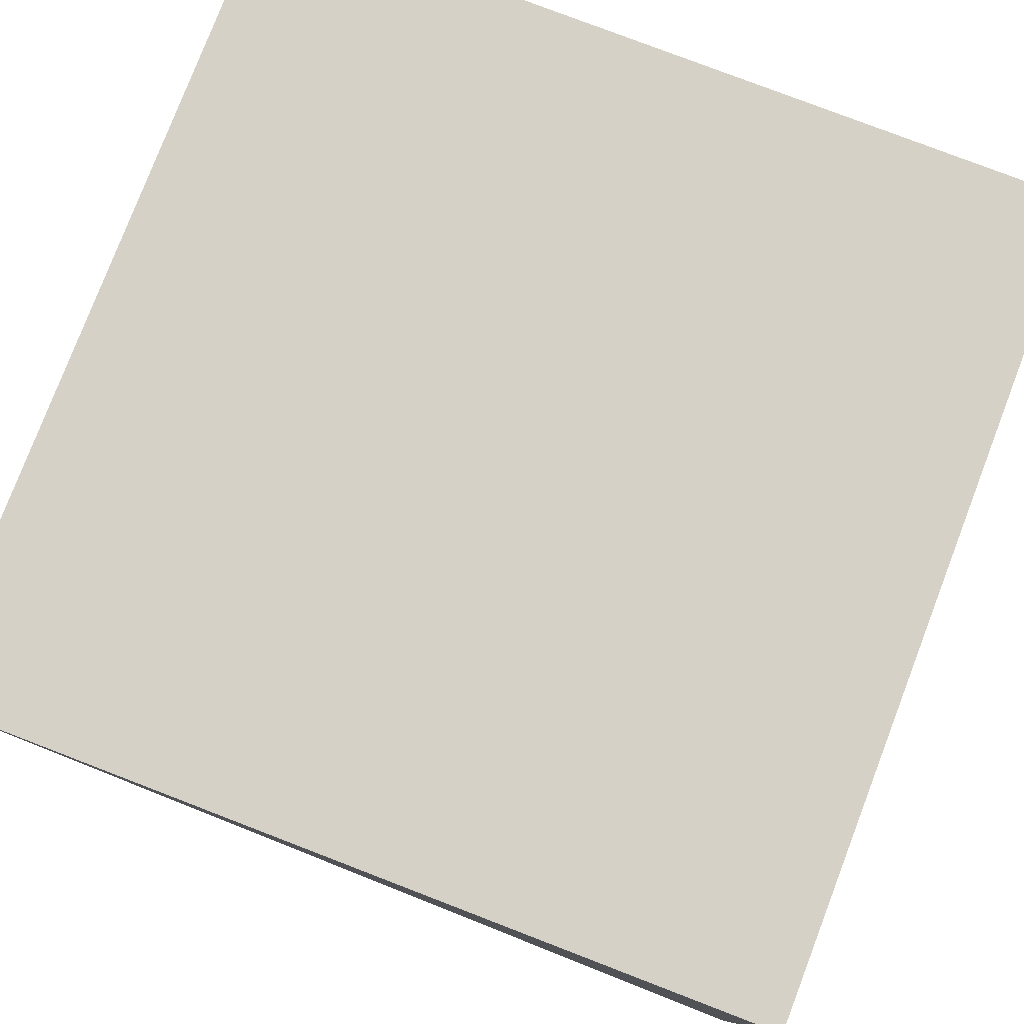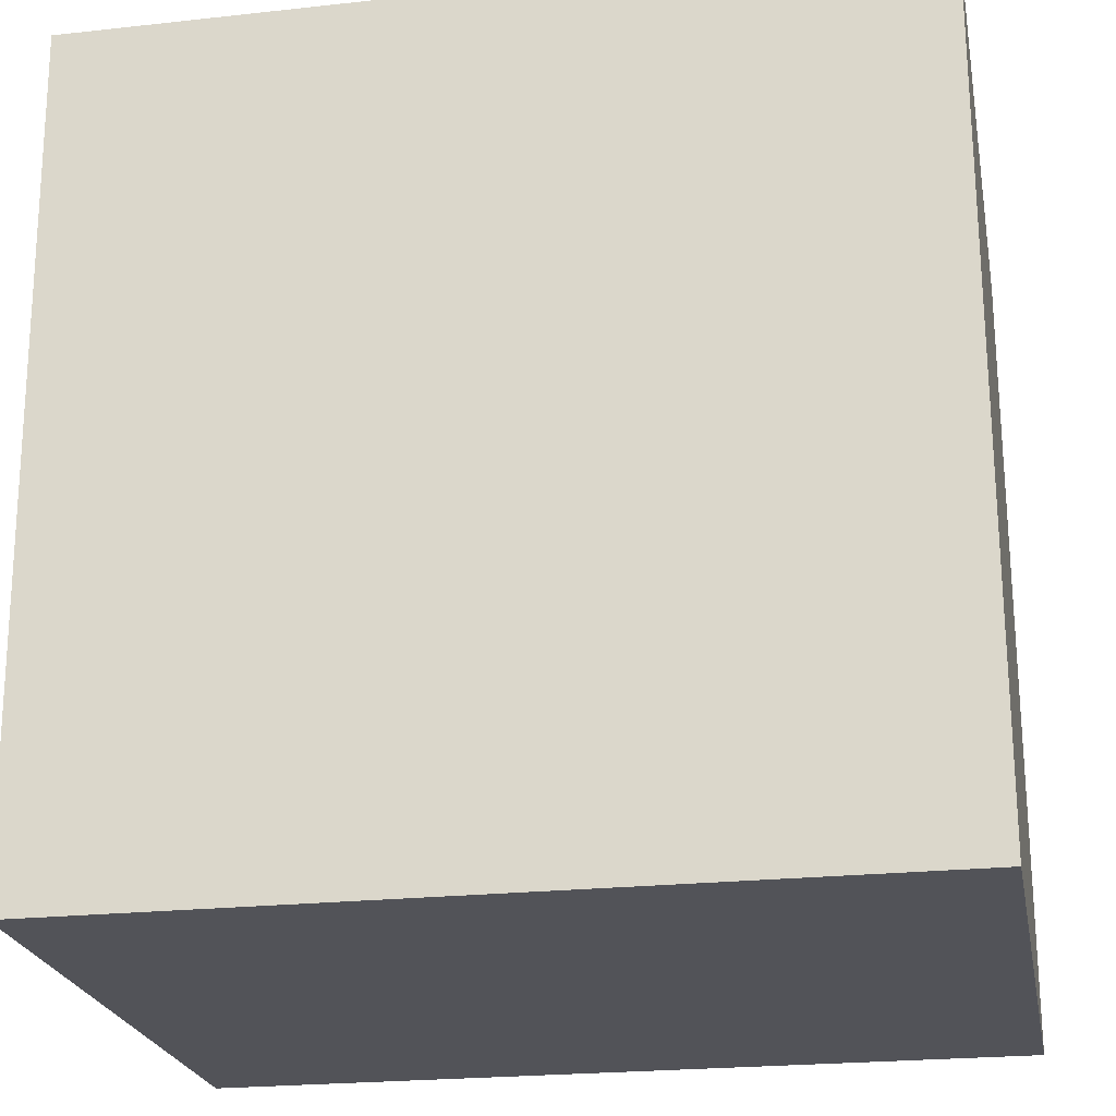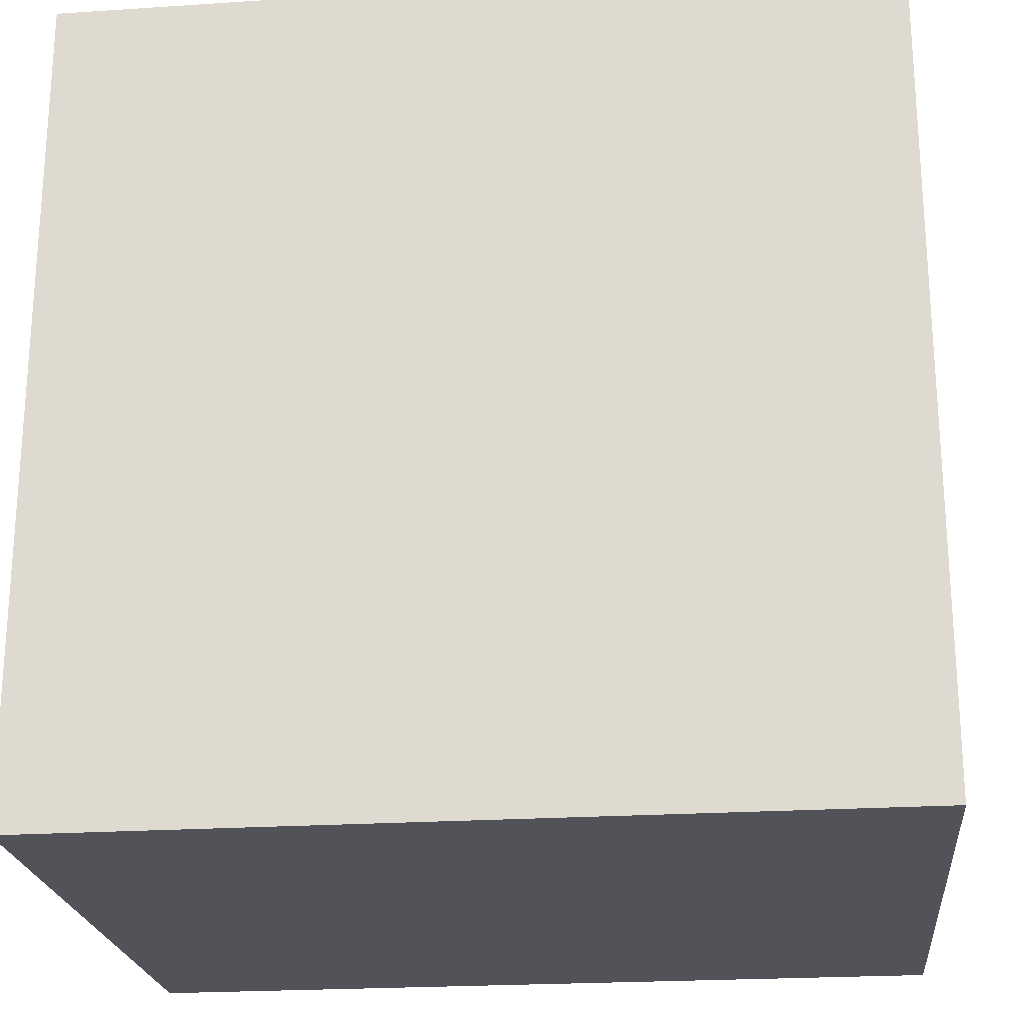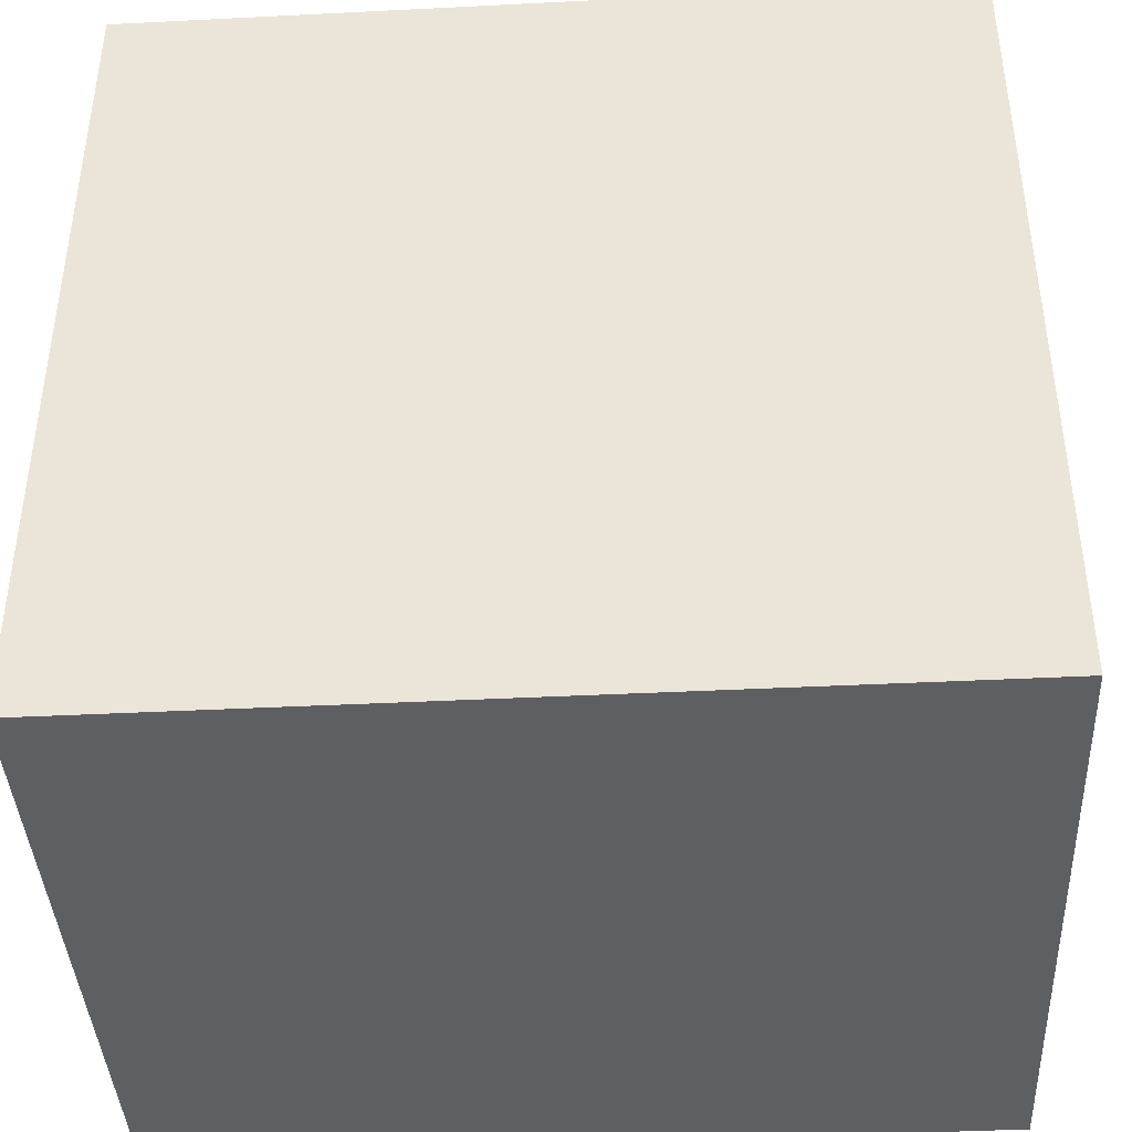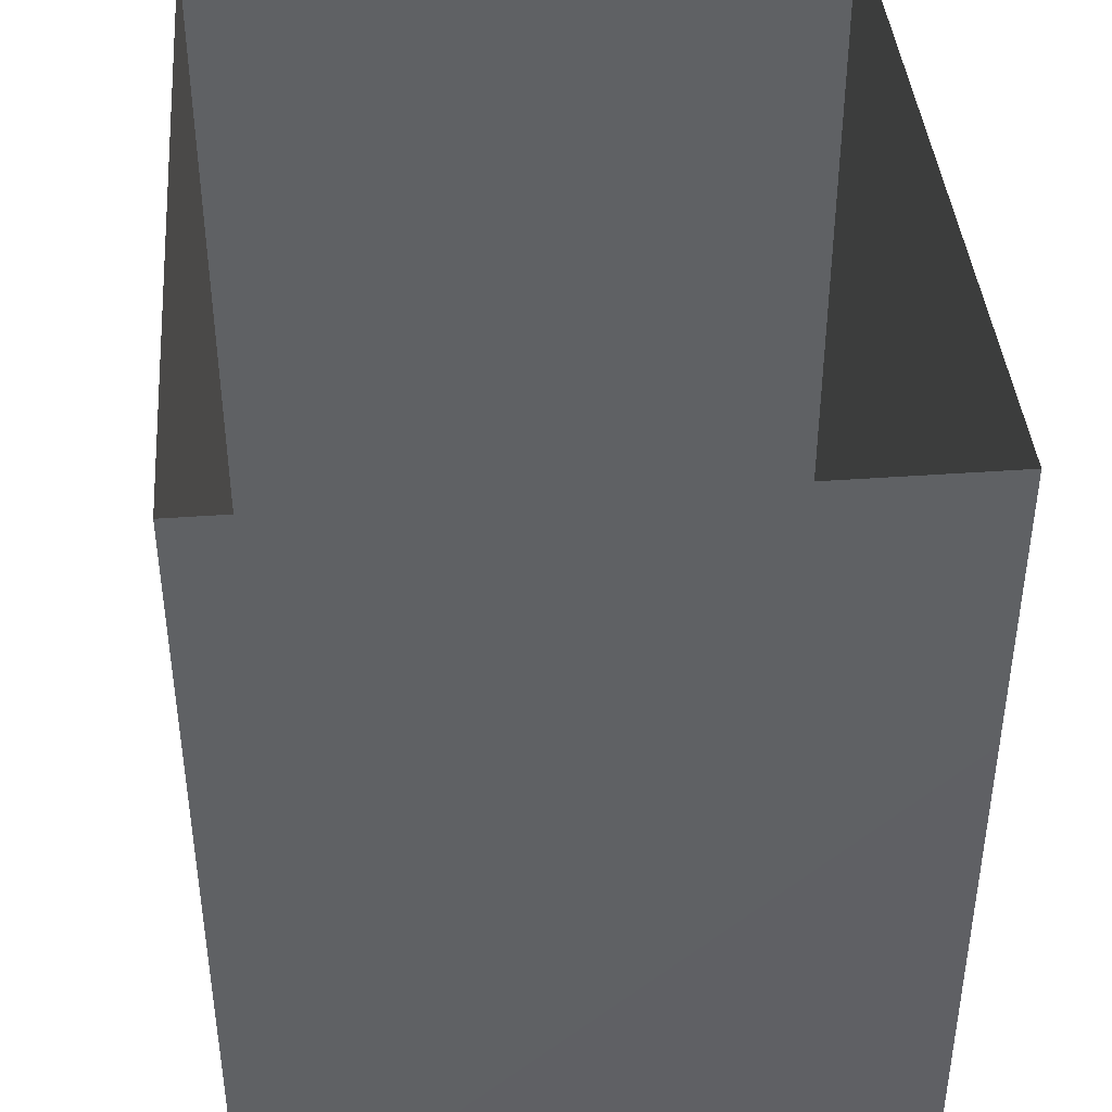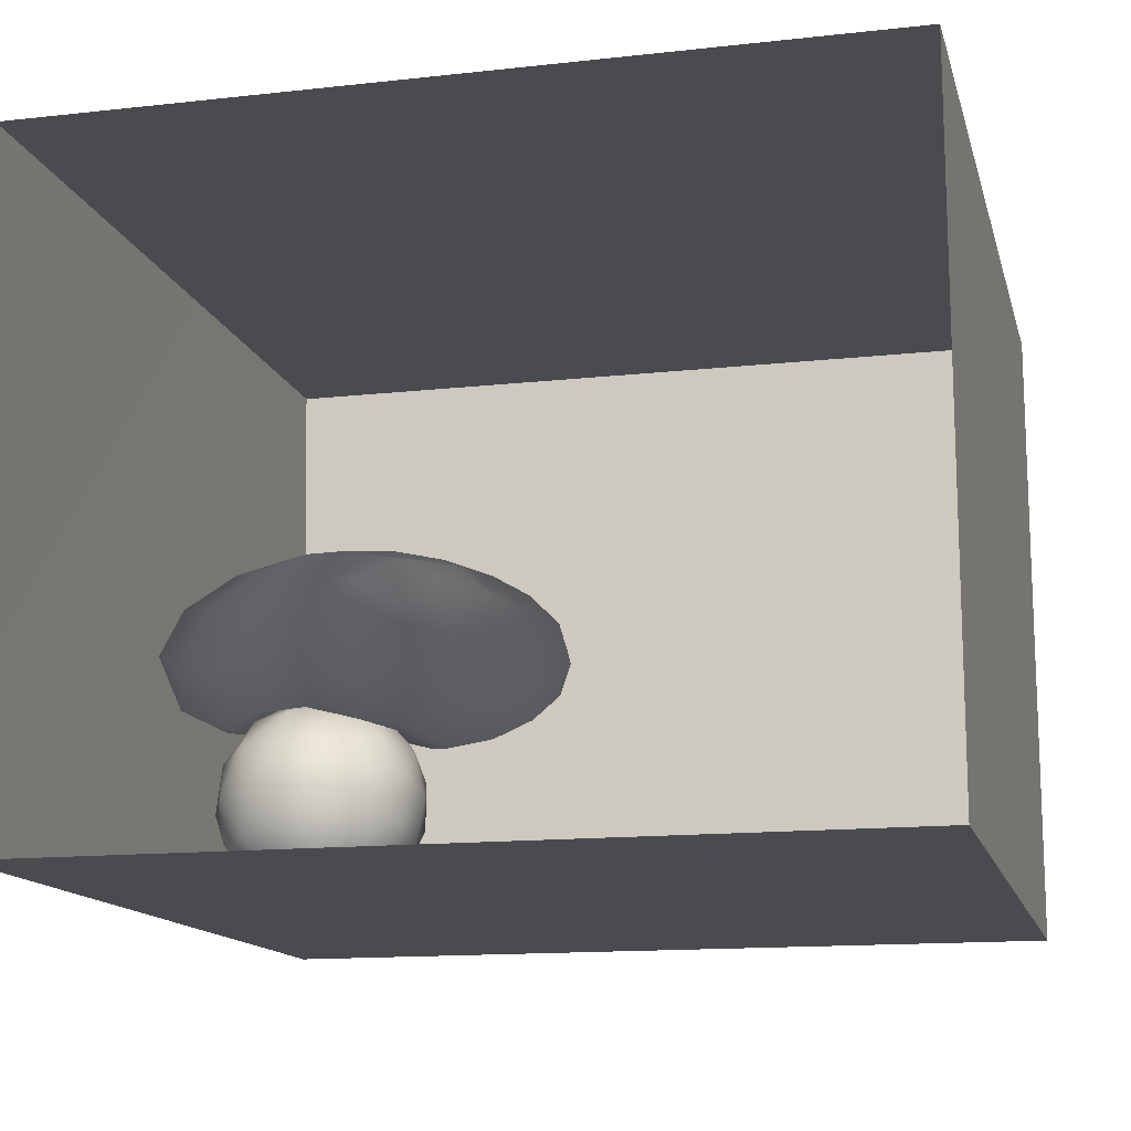
<metadata>
{"format":"obj","ext":"obj","renderer":"f3d","projection":"perspective","resolution":1024,"background":"white","views":[{"elev":79.0,"azim":-69.0,"up":"+Y"},{"elev":-22.7,"azim":10.7,"up":"+Z"},{"elev":-22.6,"azim":-173.5,"up":"+Z"},{"elev":-41.4,"azim":-176.5,"up":"+Z"},{"elev":40.9,"azim":-94.7,"up":"+Z"},{"elev":-14.0,"azim":13.8,"up":"+Y"}]}
</metadata>
<code>
v 0.008435 0.5545 -0.0008677
v -0.01822 0.6486 0.0004972
v -0.01282 0.5834 0.07074
v -0.01428 0.5925 -0.07117
v -0.05649 0.664 -0.0809
v -0.08703 0.7196 -8.649e-05
v -0.03141 0.486 0.05346
v -0.05596 0.6606 0.08338
v -0.03288 0.4944 -0.06762
v -0.08062 0.5757 -0.1432
v -0.0847 0.4276 -0.01101
v -0.07686 0.5572 0.1393
v -0.1224 0.4559 -0.1191
v -0.118 0.4418 0.09902
v -0.1449 0.6996 -0.1326
v -0.1474 0.6956 0.1372
v -0.1773 0.387 -0.008438
v -0.1815 0.5581 -0.1956
v -0.2251 0.4131 0.1223
v -0.1814 0.7754 -0.00861
v -0.1717 0.5263 0.1854
v -0.2533 0.6651 -0.2061
v -0.2502 0.7708 -0.1176
v -0.2975 0.8201 -0.001981
v -0.2381 0.7788 0.09283
v -0.2329 0.6221 0.212
v -0.2584 0.7233 0.1746
v -0.3392 0.6655 0.2297
v -0.2958 0.5112 0.2172
v -0.3012 0.5429 -0.2261
v -0.2856 0.3677 0.00143
v -0.2467 0.4235 -0.142
v -0.3656 0.8132 -0.1033
v -0.3559 0.7913 0.1397
v -0.3595 0.4491 -0.1864
v -0.3806 0.6491 -0.2384
v -0.3329 0.7405 -0.1858
v -0.3396 0.3971 0.1261
v -0.3528 0.3874 -0.09782
v -0.4164 0.8437 0.01612
v -0.4377 0.7543 -0.1948
v -0.4 0.467 0.2087
v -0.4843 0.8166 0.129
v -0.4672 0.4217 -0.1362
v -0.4329 0.531 -0.2353
v -0.4523 0.7238 0.2204
v -0.4571 0.4213 0.1272
v -0.416 0.5811 0.2497
v -0.3972 0.4118 0.01023
v -0.4854 0.8305 -0.0999
v -0.5302 0.6534 -0.2463
v -0.5439 0.8517 0.01747
v -0.5104 0.4874 0.01475
v -0.5498 0.5095 -0.2245
v -0.581 0.7538 0.2017
v -0.5554 0.6323 0.2525
v -0.5109 0.5012 0.231
v -0.5469 0.7755 -0.1816
v -0.5996 0.8244 0.1119
v -0.6142 0.8283 -0.09968
v -0.6158 0.4551 -0.1402
v -0.584 0.4525 0.1466
v -0.6752 0.838 0.0242
v -0.6402 0.5222 0.2288
v -0.6886 0.6642 0.2298
v -0.7052 0.7823 0.1491
v -0.6512 0.7373 -0.1997
v -0.7382 0.8064 -0.08913
v -0.7737 0.5393 0.2015
v -0.7007 0.4421 0.15
v -0.7717 0.7101 -0.182
v -0.674 0.4834 0.02337
v -0.7351 0.4274 -0.09615
v -0.8647 0.7512 -0.08386
v -0.8006 0.8003 0.04364
v -0.8152 0.6909 0.1765
v -0.81 0.425 0.07002
v -0.7017 0.571 -0.2265
v -0.9014 0.5653 0.146
v -0.8553 0.6243 -0.1736
v -0.8149 0.5021 -0.1623
v -0.8526 0.4409 -0.06442
v -0.9237 0.7176 0.0639
v -0.9666 0.649 -0.07645
v -0.912 0.5215 -0.1158
v -0.9421 0.4839 0.01491
v -0.983 0.6082 0.0644
v -0.1841 0.5899 0.009301
v -0.4017 0.601 -0.003285
v -0.8362 0.5888 0.008302
v -0.6673 0.6767 -0.105
v -0.7619 0.6108 -0.105
v -0.7227 0.602 0.1297
v -0.7191 0.5298 -0.03189
v -0.7078 0.6791 0.02153
v -0.5621 0.7098 0.07773
v -0.5791 0.5548 -0.04825
v -0.6208 0.6022 0.119
v -0.7806 0.6969 -0.07031
v -0.5577 0.714 -0.07432
g leftSphere
f 75 76 66
f 77 82 73
f 46 43 55
f 72 77 73
f 43 59 55
f 77 86 82
f 53 44 49
f 8 12 3
f 3 12 7
f 2 8 3
f 74 84 83
f 74 68 71
f 79 87 86
f 2 4 5
f 38 47 49
f 76 83 79
f 50 58 60
f 46 34 43
f 30 22 18
f 75 66 63
f 20 25 16
f 6 15 20
f 52 50 60
f 2 3 1
f 36 45 51
f 66 55 59
f 16 26 21
f 16 25 27
f 50 52 40
f 13 10 9
f 24 25 20
f 44 39 49
f 14 19 17
f 24 23 33
f 31 19 38
f 22 15 18
f 43 34 40
f 31 39 32
f 16 8 6
f 21 26 29
f 57 56 64
f 47 62 53
f 3 7 1
f 29 48 42
f 30 45 36
f 76 69 65
f 28 34 46
f 17 11 14
f 46 56 48
f 84 80 85
f 43 52 59
f 77 69 79
f 56 55 65
f 67 51 78
f 75 83 76
f 17 32 13
f 48 28 46
f 6 8 2
f 79 69 76
f 44 45 35
f 5 6 2
f 16 12 8
f 58 41 51
f 21 12 16
f 48 56 57
f 58 51 67
f 23 15 22
f 27 34 28
f 73 81 78
f 14 12 21
f 10 15 5
f 80 84 74
f 29 19 21
f 70 77 72
f 24 34 25
f 28 26 27
f 49 39 31
f 40 33 50
f 83 84 87
f 5 15 6
f 17 19 31
f 38 29 42
f 49 47 53
f 68 67 71
f 9 11 13
f 42 47 38
f 65 66 76
f 1 4 2
f 85 81 82
f 68 60 67
f 16 6 20
f 79 86 77
f 13 11 17
f 86 85 82
f 39 44 35
f 64 56 65
f 78 61 73
f 79 83 87
f 54 61 78
f 87 84 86
f 73 61 72
f 84 85 86
f 48 57 42
f 59 63 66
f 25 34 27
f 14 11 7
f 28 48 29
f 29 26 28
f 51 54 78
f 70 62 64
f 20 23 24
f 54 45 44
f 32 30 18
f 74 75 68
f 71 80 74
f 65 55 66
f 74 83 75
f 56 46 55
f 53 72 61
f 71 78 80
f 62 47 57
f 71 67 78
f 58 67 60
f 80 81 85
f 13 18 10
f 59 52 63
f 21 19 14
f 44 53 61
f 9 4 1
f 77 70 69
f 37 23 22
f 1 7 9
f 5 4 10
f 62 57 64
f 80 78 81
f 33 23 37
f 40 34 24
f 32 18 13
f 50 41 58
f 75 63 68
f 37 41 33
f 10 4 9
f 7 11 9
f 63 52 60
f 57 47 42
f 49 31 38
f 35 32 39
f 31 32 17
f 73 82 81
f 30 32 35
f 20 15 23
f 27 26 16
f 35 45 30
f 36 37 22
f 7 12 14
f 36 41 37
f 18 15 10
f 70 64 69
f 33 41 50
f 54 44 61
f 24 33 40
f 51 45 54
f 40 52 43
f 38 19 29
f 51 41 36
f 72 62 70
f 22 30 36
f 53 62 72
f 69 64 65
f 63 60 68
v -0.5875 0.25 0
v -0.3375 0.25 0
v -0.3639 0.3618 0
v -0.3563 0.2986 0.08187
v -0.3653 0.3047 -0.1006
v -0.4035 0.3998 -0.07876
v -0.4327 0.4461 0.009191
v -0.3639 0.1884 0.09343
v -0.4106 0.388 0.1104
v -0.3675 0.1916 -0.1033
v -0.3585 0.1498 -8.755e-05
v -0.4211 0.2517 -0.1866
v -0.4442 0.3644 -0.1699
v -0.4851 0.4553 -0.09934
v -0.4094 0.2741 0.1738
v -0.5273 0.4926 -0.006295
v -0.4427 0.1371 -0.1697
v -0.436 0.1464 0.1697
v -0.5119 0.4644 0.104
v -0.4147 0.08009 0.06147
v -0.5002 0.3742 0.1986
v -0.4134 0.0815 -0.06174
v -0.5965 0.4833 -0.08926
v -0.5029 0.1961 -0.229
v -0.5492 0.415 -0.1838
v -0.5182 0.3029 -0.2343
v -0.5068 0.2362 0.2362
v -0.5332 0.122 0.2078
v -0.5008 0.04827 -0.1195
v -0.6272 0.4944 0.03432
v -0.5147 0.0433 0.1203
v -0.5564 0.1021 -0.1991
v -0.6521 0.4311 -0.1598
v -0.502 0.01518 -0.007365
v -0.6067 0.3224 0.2385
v -0.7093 0.4586 -0.06459
v -0.6208 0.4404 0.1585
v -0.6098 0.2073 -0.2453
v -0.6151 0.1857 0.24
v -0.6041 0.02082 -0.0985
v -0.738 0.44 0.06104
v -0.6256 0.06837 0.1675
v -0.6395 0.3351 -0.2293
v -0.7003 0.2569 0.223
v -0.7983 0.3769 -0.04453
v -0.7289 0.364 0.1717
v -0.6823 0.1056 -0.1807
v -0.6181 0.005694 0.04337
v -0.7402 0.3706 -0.157
v -0.7259 0.2395 -0.2079
v -0.7161 0.1473 0.1882
v -0.8113 0.3382 0.06798
v -0.7263 0.04958 -0.05535
v -0.7281 0.0603 0.08217
v -0.7816 0.2498 0.1576
v -0.7904 0.1614 -0.1161
v -0.8002 0.2782 -0.1284
v -0.789 0.147 0.1063
v -0.835 0.2508 -0.03502
v -0.806 0.1284 0.0009649
v -0.8277 0.222 0.06329
g rightSphere
f 160 161 159
f 159 161 152
f 156 160 159
f 134 120 131
f 153 156 147
f 155 158 151
f 139 128 127
f 116 123 130
f 112 117 124
f 150 149 143
f 126 112 124
f 139 127 135
f 152 155 146
f 120 111 108
f 110 105 102
f 132 117 129
f 138 126 124
f 106 105 113
f 127 128 118
f 137 130 141
f 121 115 109
f 141 152 146
f 131 120 118
f 128 139 142
f 149 145 136
f 122 117 110
f 123 116 114
f 153 147 140
f 129 134 140
f 132 129 140
f 108 115 118
f 148 153 140
f 115 127 118
f 103 106 107
f 160 156 153
f 126 125 113
f 121 109 119
f 136 145 141
f 111 122 110
f 117 112 110
f 134 122 120
f 131 128 142
f 148 131 142
f 128 131 118
f 156 159 157
f 150 138 147
f 133 149 136
f 158 154 151
f 106 114 107
f 148 134 131
f 123 114 125
f 154 142 151
f 160 154 158
f 121 127 115
f 108 111 102
f 109 103 107
f 127 121 135
f 142 139 151
f 104 115 108
f 161 160 158
f 154 148 142
f 138 143 126
f 145 149 157
f 105 112 113
f 156 150 147
f 112 105 110
f 135 137 146
f 123 136 130
f 145 159 152
f 144 139 135
f 149 150 157
f 114 116 107
f 144 155 151
f 123 133 136
f 116 119 107
f 161 155 152
f 149 133 143
f 109 104 103
f 138 150 143
f 133 123 125
f 148 154 153
f 134 148 140
f 132 138 124
f 104 108 102
f 122 134 129
f 137 119 130
f 111 110 102
f 125 114 113
f 144 135 146
f 139 144 151
f 138 132 147
f 103 104 102
f 130 136 141
f 141 145 152
f 137 121 119
f 154 160 153
f 122 111 120
f 112 126 113
f 150 156 157
f 117 122 129
f 115 104 109
f 119 109 107
f 105 106 103
f 119 116 130
f 147 132 140
f 121 137 135
f 105 103 102
f 143 133 125
f 159 145 157
f 114 106 113
f 120 108 118
f 137 141 146
f 155 144 146
f 126 143 125
f 155 161 158
f 117 132 124
v   1 0 -1.04
v  -0.99 0 -1.04
v  -1.01 0  0.99
v   1 0  0.99
g floor
f 162 163 164
f 164 165 162
v   1 1.59 -1.04
v   1 1.59  0.99
v  -1.02 1.59  0.99
v  -1.02 1.59 -1.04
g ceiling
f 166 167 168
f 168 169 166
v   1 1.59 -1.04
v  -1.02 1.59 -1.04
v  -0.99 0 -1.04
v   1 0 -1.04
g backWall
f 170 171 172
f 172 173 170
v  1 1.59 0.99
v  1 1.59 -1.04
v  1 0 -1.04
v  1 0 0.99
g rightWall
f 174 175 176
f 176 177 174
v  -1.02 1.59 -1.04
v  -1.02 1.59 0.99
v  -1.01 0 0.99
v  -0.99 0 -1.04
g leftWall
f 178 179 180
f 180 181 178
v  0.23 1.58 -0.22
v  0.23 1.58 0.16
v  -0.24 1.58 0.16
v  -0.24 1.58 -0.22
g light
f 182 183 184
f 184 185 182

</code>
